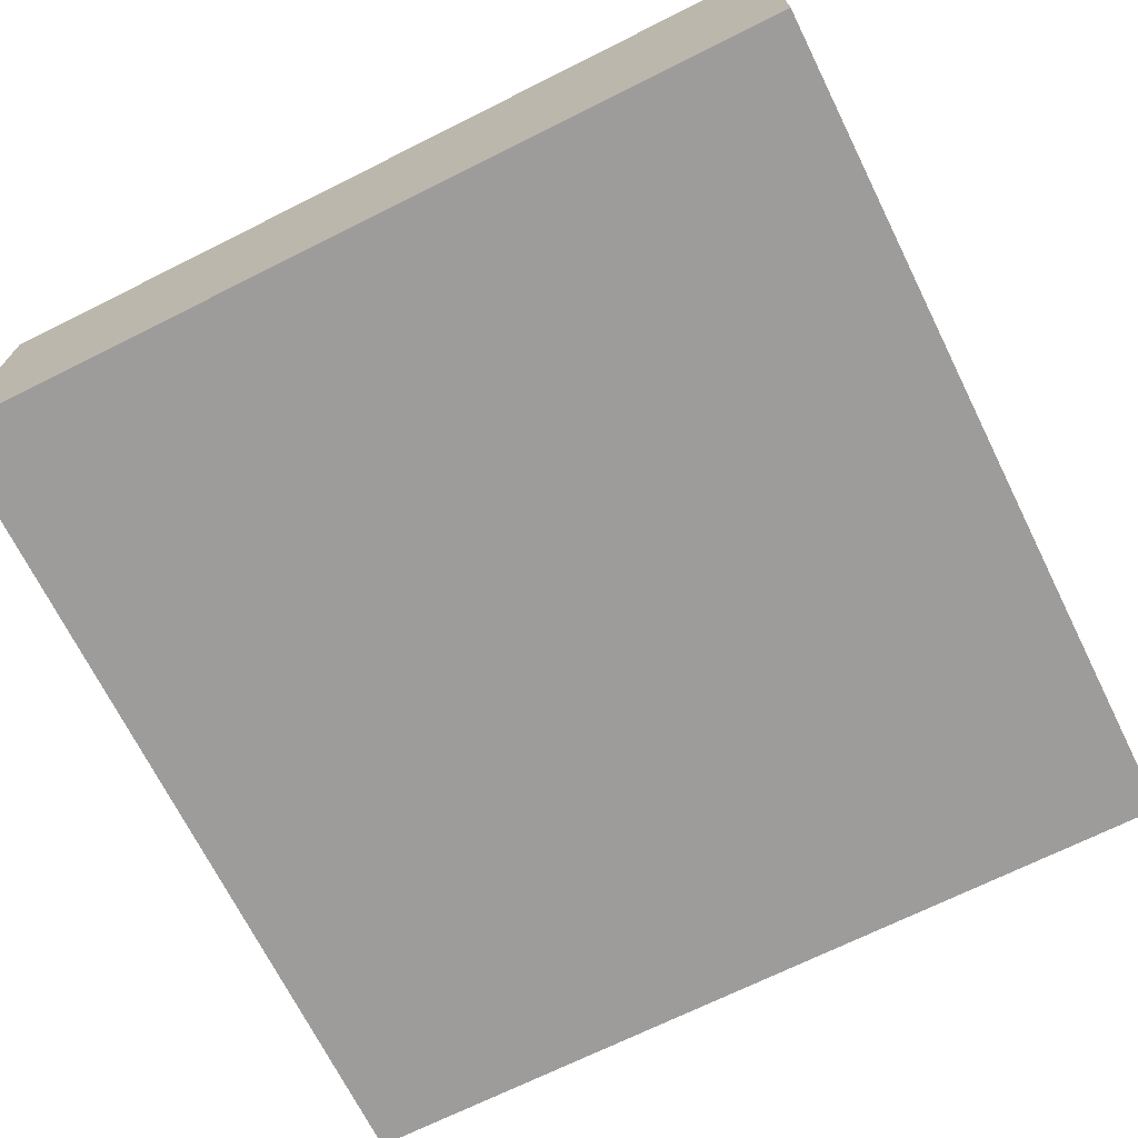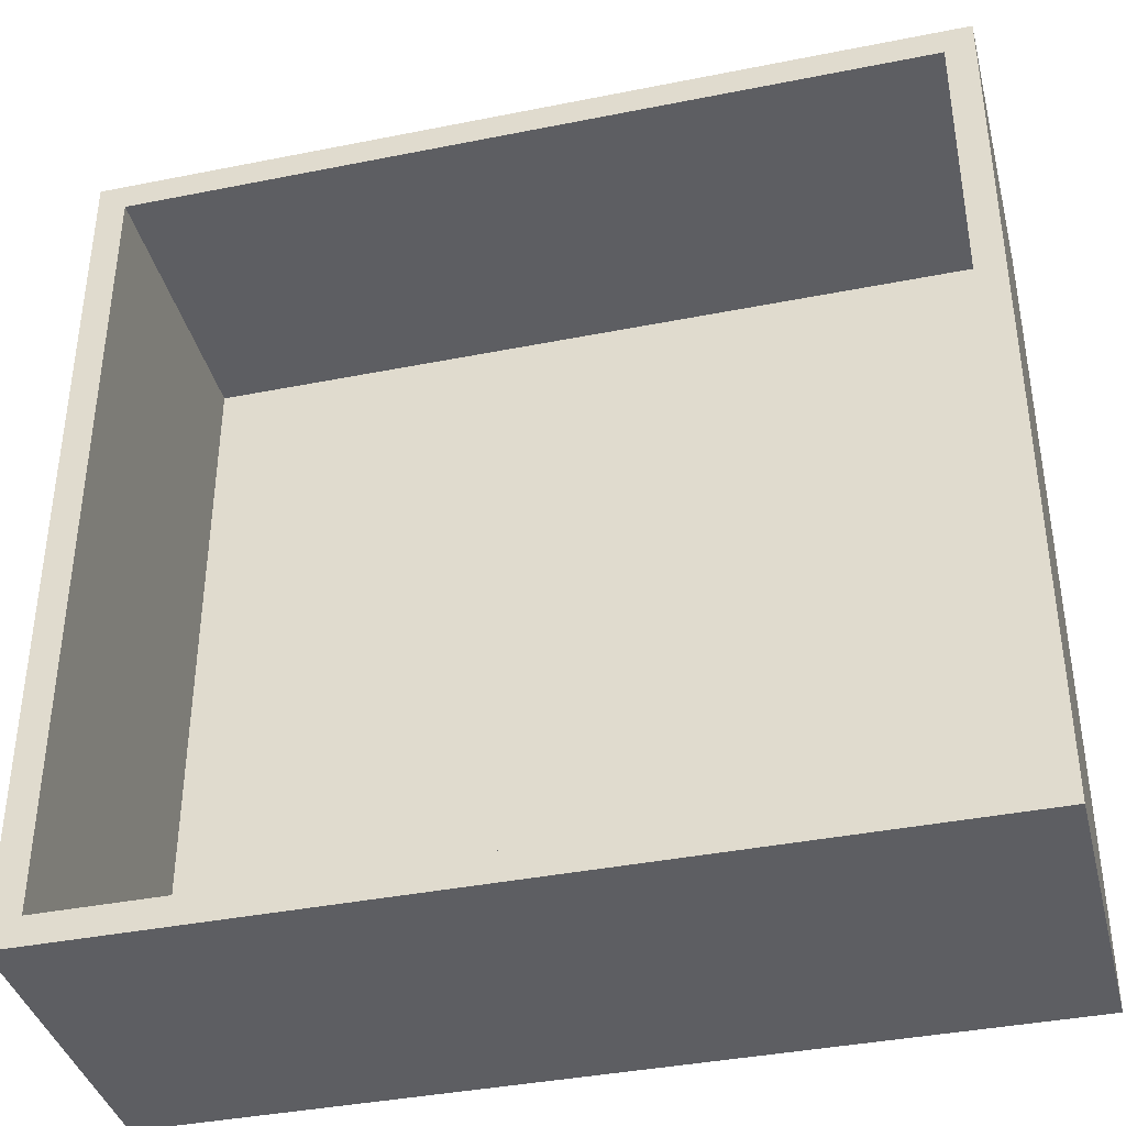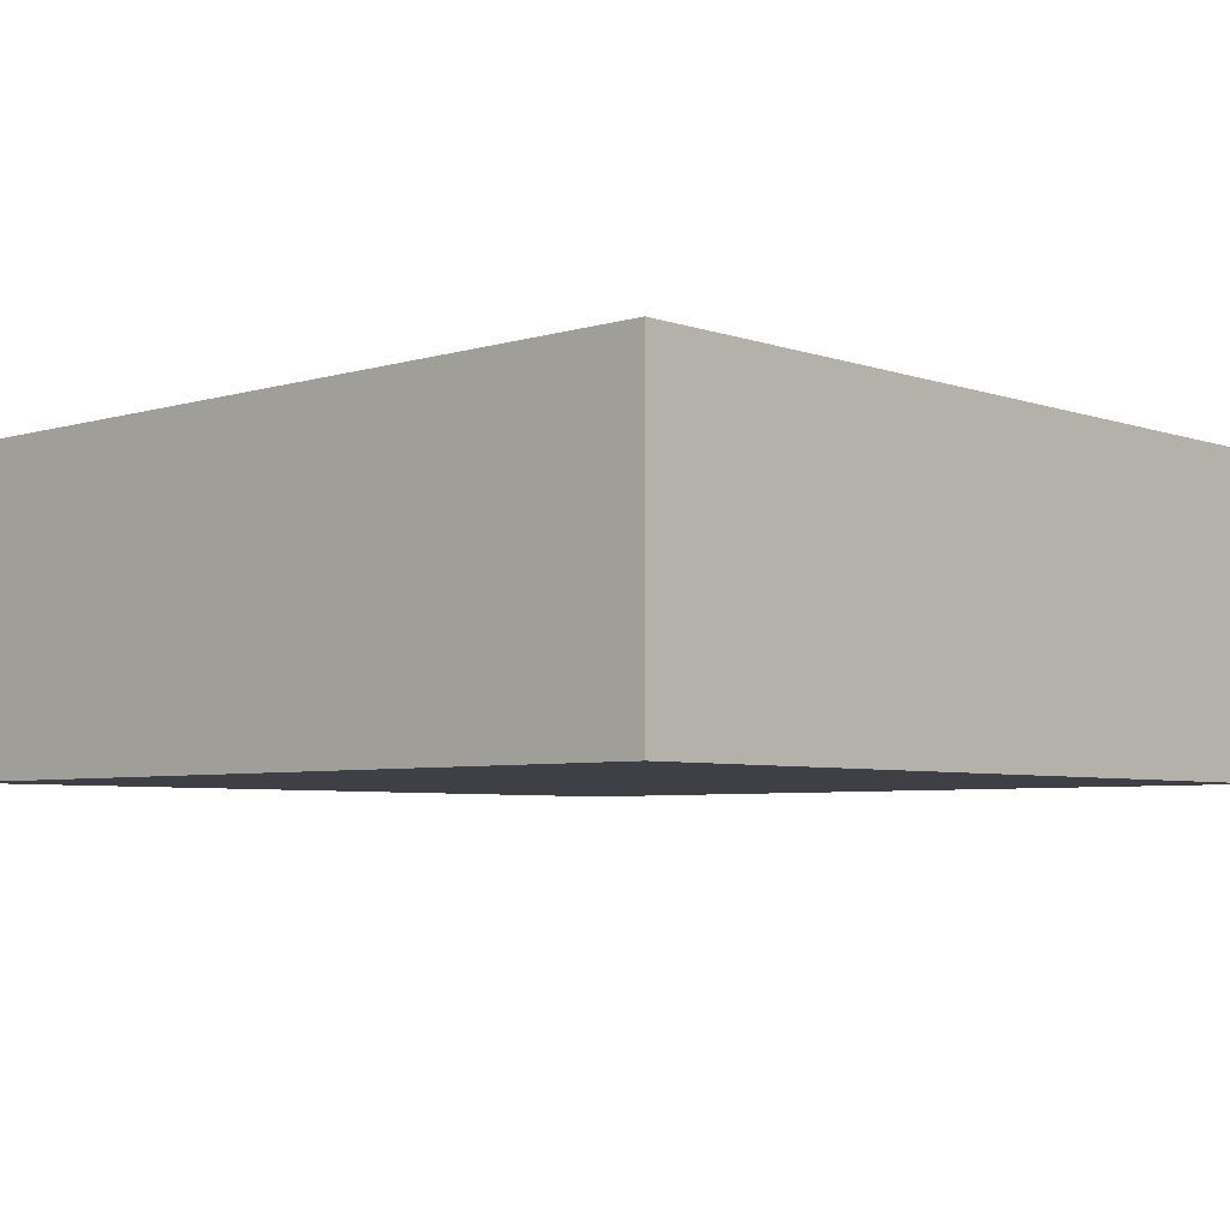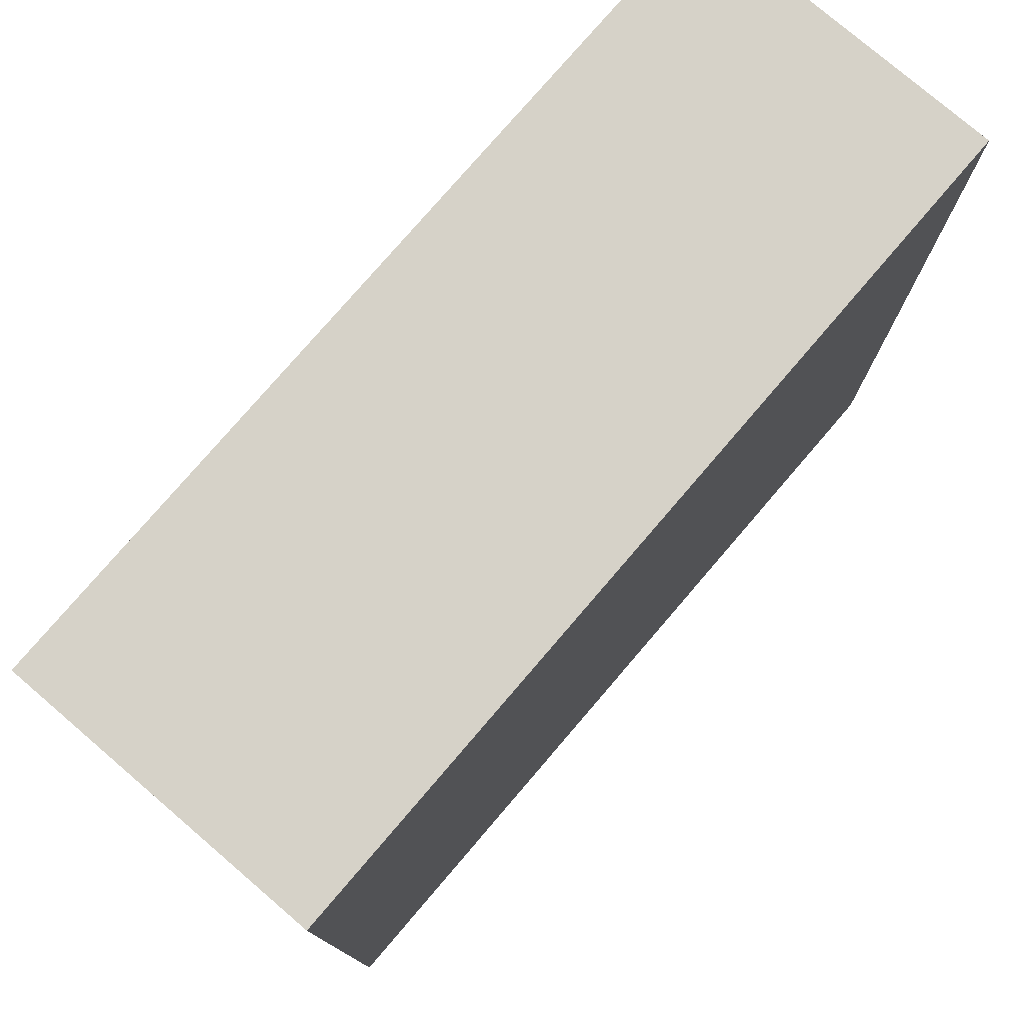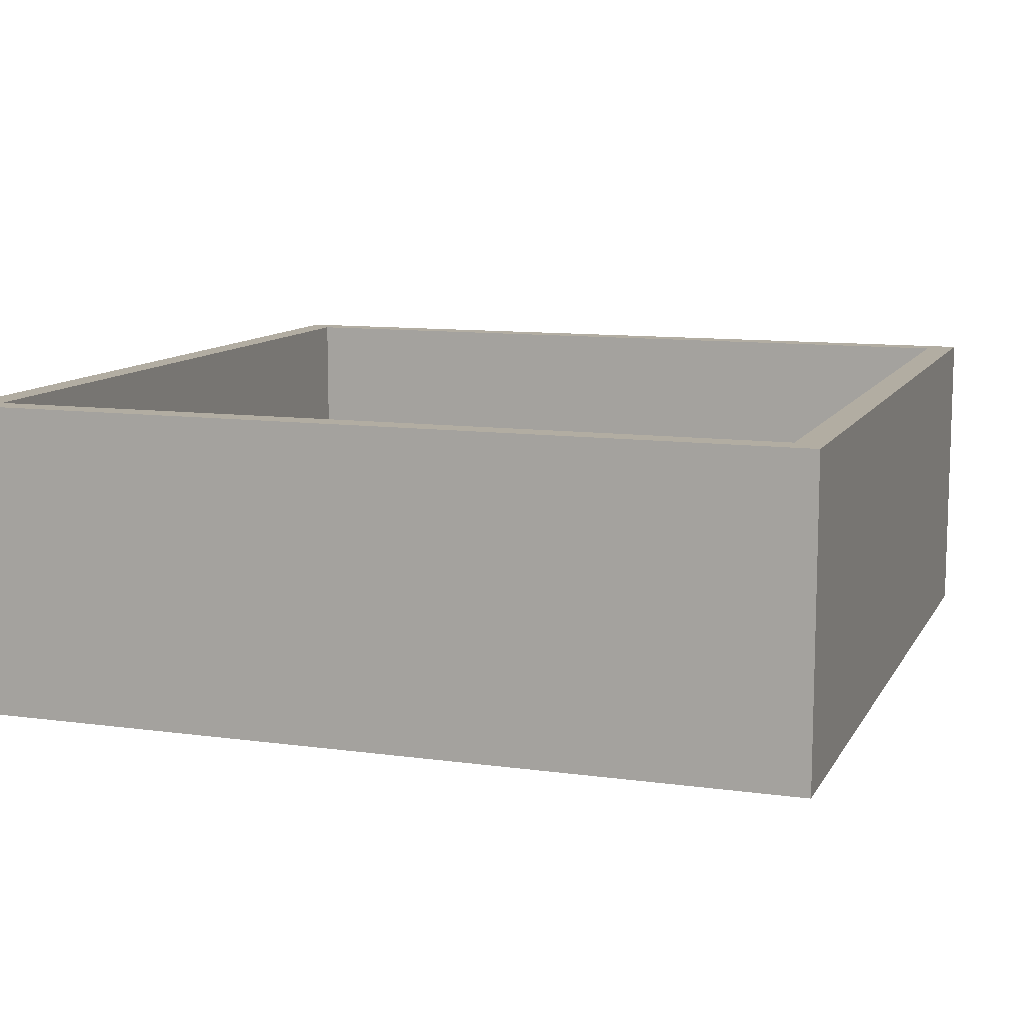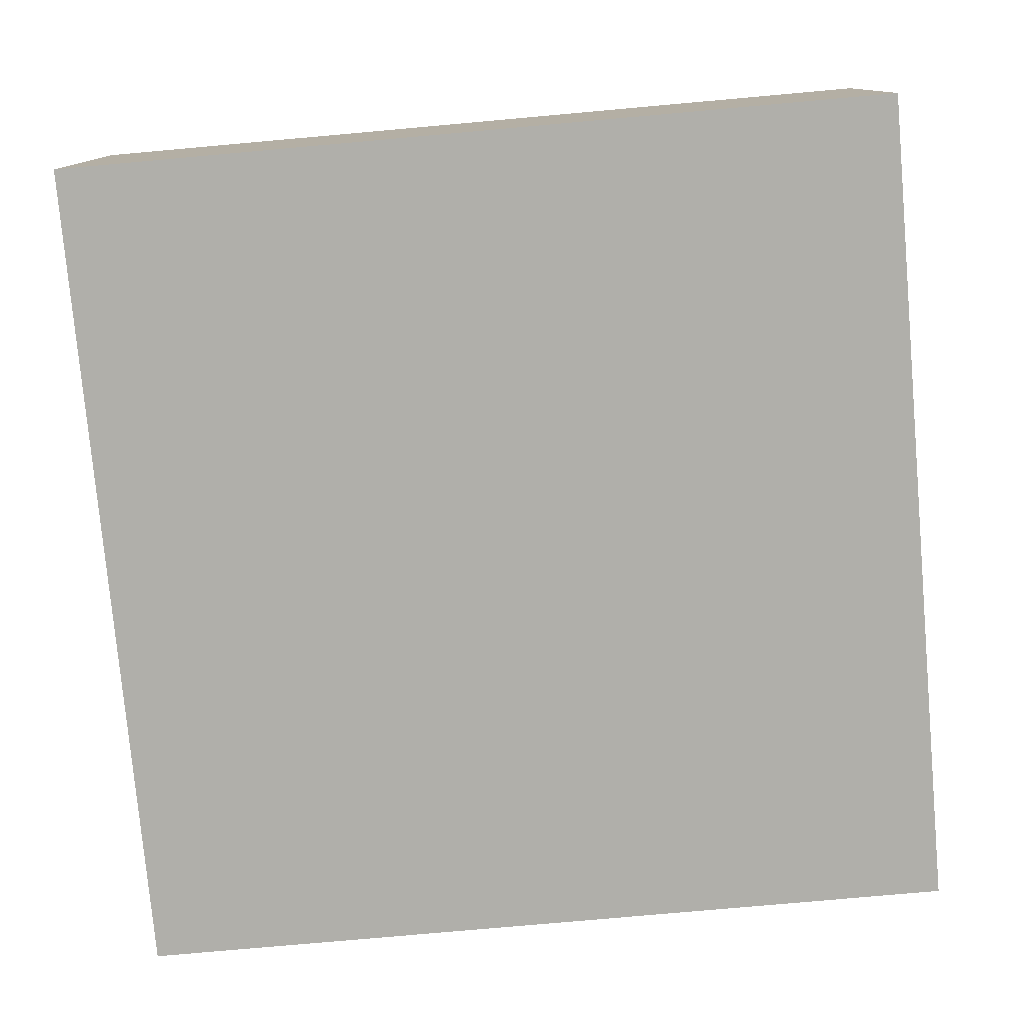
<metadata>
{"format":"obj","ext":"obj","renderer":"f3d","projection":"perspective","resolution":1024,"background":"white","views":[{"elev":-70.2,"azim":116.5,"up":"+Z"},{"elev":-38.7,"azim":14.1,"up":"+Y"},{"elev":-5.2,"azim":133.0,"up":"+Z"},{"elev":77.6,"azim":130.6,"up":"+Y"},{"elev":10.6,"azim":-71.0,"up":"+Z"},{"elev":-78.0,"azim":-174.9,"up":"+Z"}]}
</metadata>
<code>
g Part 1
v 7.5 7.5 -0.5
v 0 7.5 -0.5
v 0 7.5 5
v -7.5 7.5 5
v -7.5 7.5 -0.5
v 7.5 7.5 5
v 7.5 -7.5 -0.5
v 7.5 0 -0.5
v 7.5 0 5
v 7.5 -7.5 5
v -7.5 -7.5 -0.5
v 0 -7.5 -0.5
v 0 -7.5 5
v -7.5 -7.5 5
v -7.5 0 -0.5
v -7.5 0 5
v -7 0 5
v -7 7 5
v -7 -7 5
v 7 -7 5
v 0 -7 5
v 7 7 5
v 7 0 5
v 0 7 5
v -7 0 0
v -7 -7 0
v -7 7 0
v 0 -7 0
v 7 -7 0
v 7 0 0
v 7 7 0
v 0 7 0
o mesh0
f 1 2 3
f 4 3 2
f 2 5 4
f 3 6 1
o mesh1
f 7 8 9
f 6 9 8
f 8 1 6
f 9 10 7
o mesh2
f 11 12 13
f 10 13 12
f 12 7 10
f 13 14 11
o mesh3
f 5 15 16
f 14 16 15
f 15 11 14
f 16 4 5
o mesh4
f 12 2 8
f 2 12 15
f 2 1 8
f 12 11 15
f 15 5 2
f 8 7 12
o mesh5
f 16 17 18
f 16 14 19
f 13 10 20
f 13 21 19
f 19 17 16
f 19 14 13
f 9 6 22
f 9 23 20
f 3 24 22
f 3 4 18
f 20 21 13
f 20 10 9
f 18 24 3
f 22 23 9
f 18 4 16
f 22 6 3
o mesh6
f 18 17 25
f 26 25 17
f 17 19 26
f 25 27 18
o mesh7
f 19 21 28
f 29 28 21
f 21 20 29
f 28 26 19
o mesh8
f 20 23 30
f 31 30 23
f 23 22 31
f 30 29 20
o mesh9
f 22 24 32
f 27 32 24
f 24 18 27
f 32 31 22
o mesh10
f 30 25 28
f 25 30 32
f 25 26 28
f 30 31 32
f 32 27 25
f 28 29 30

</code>
